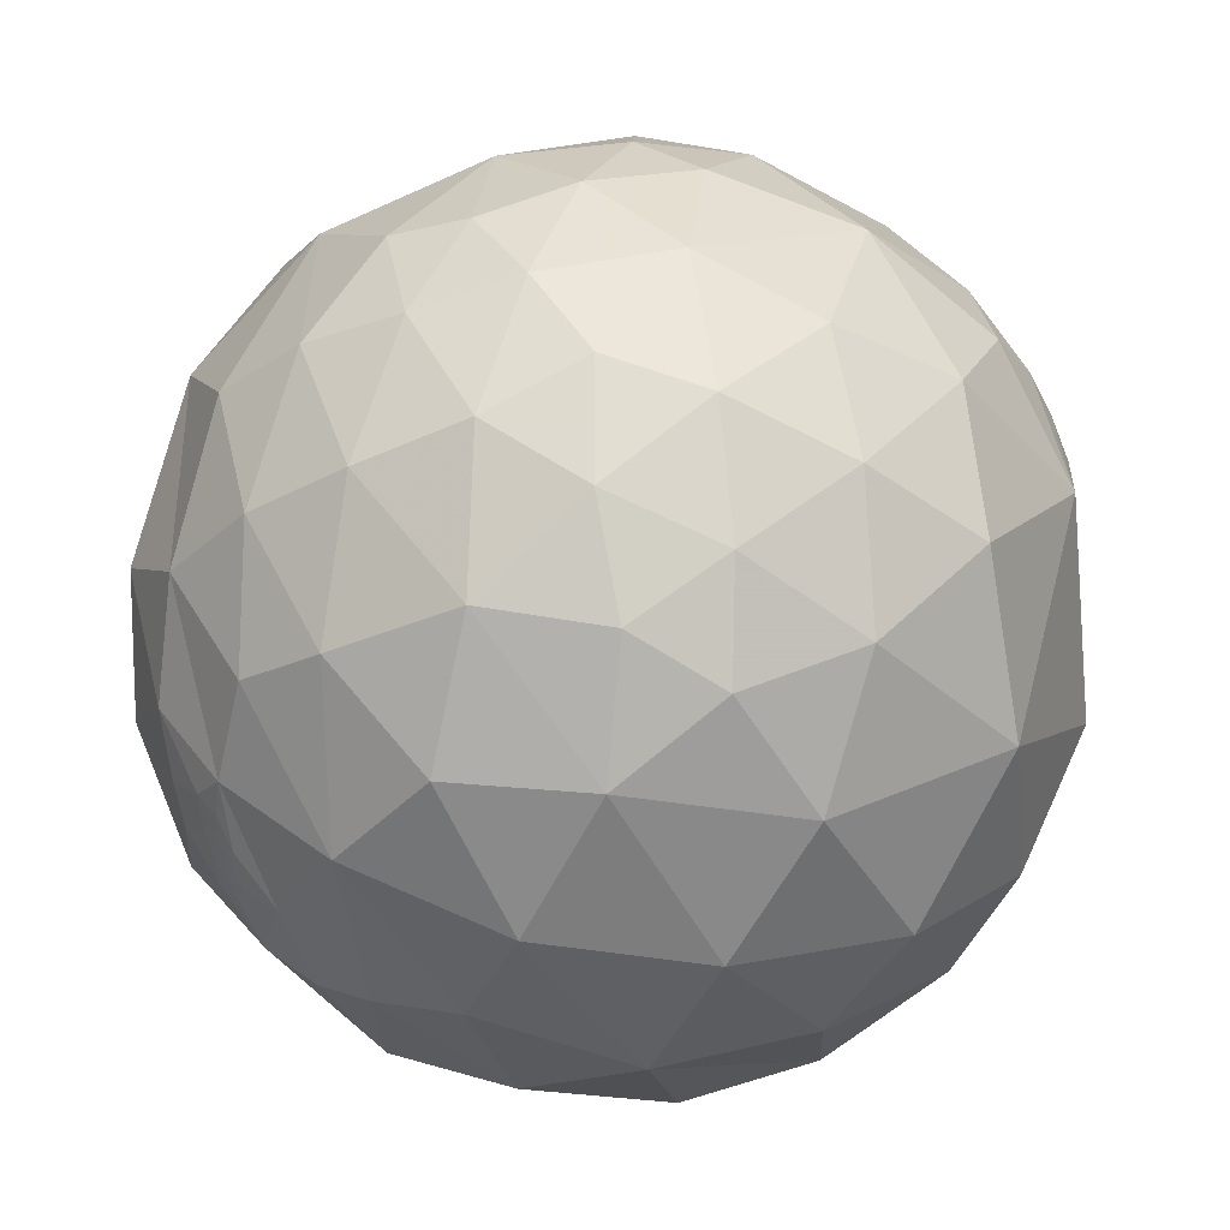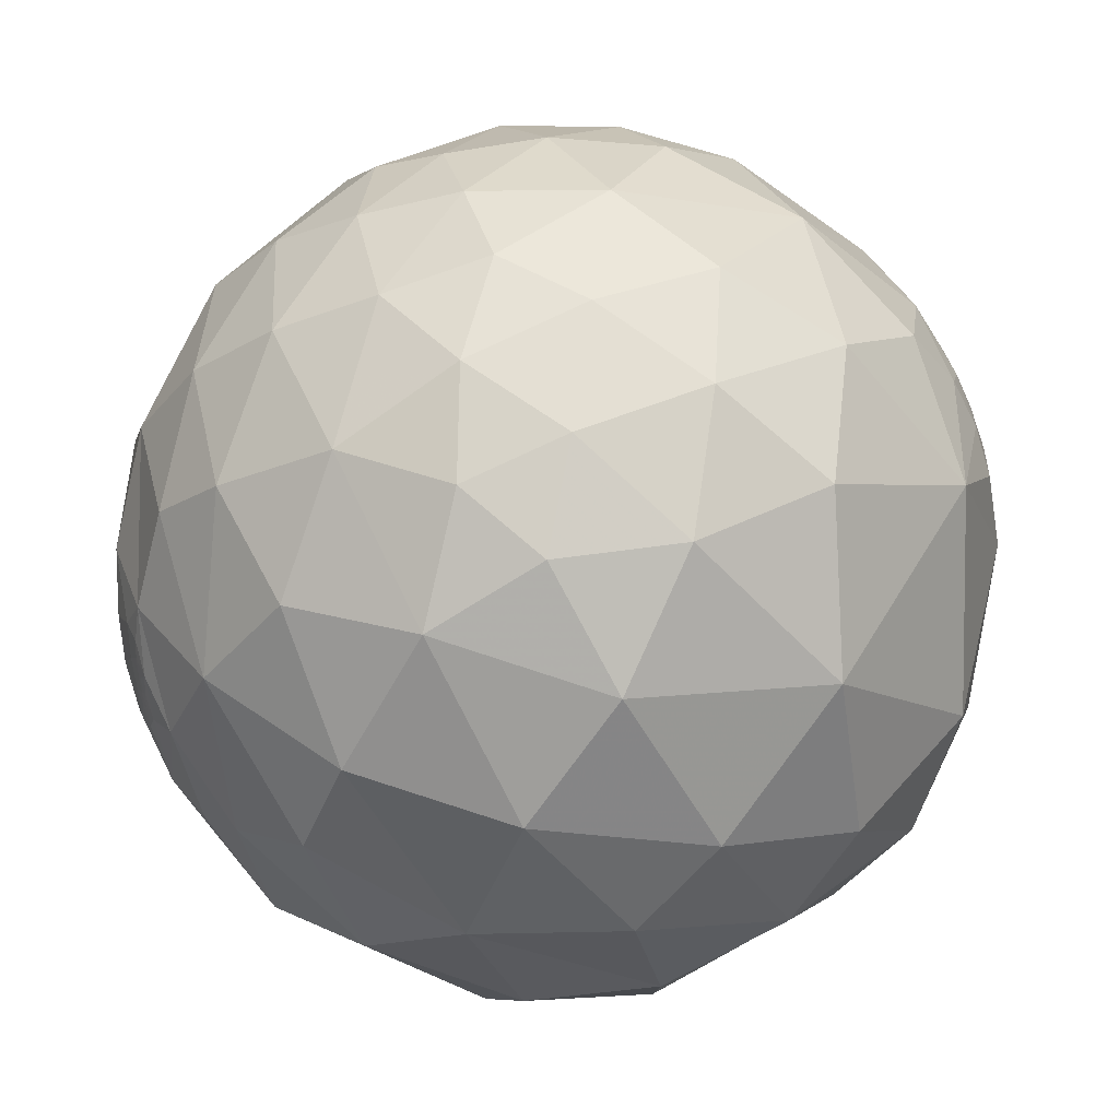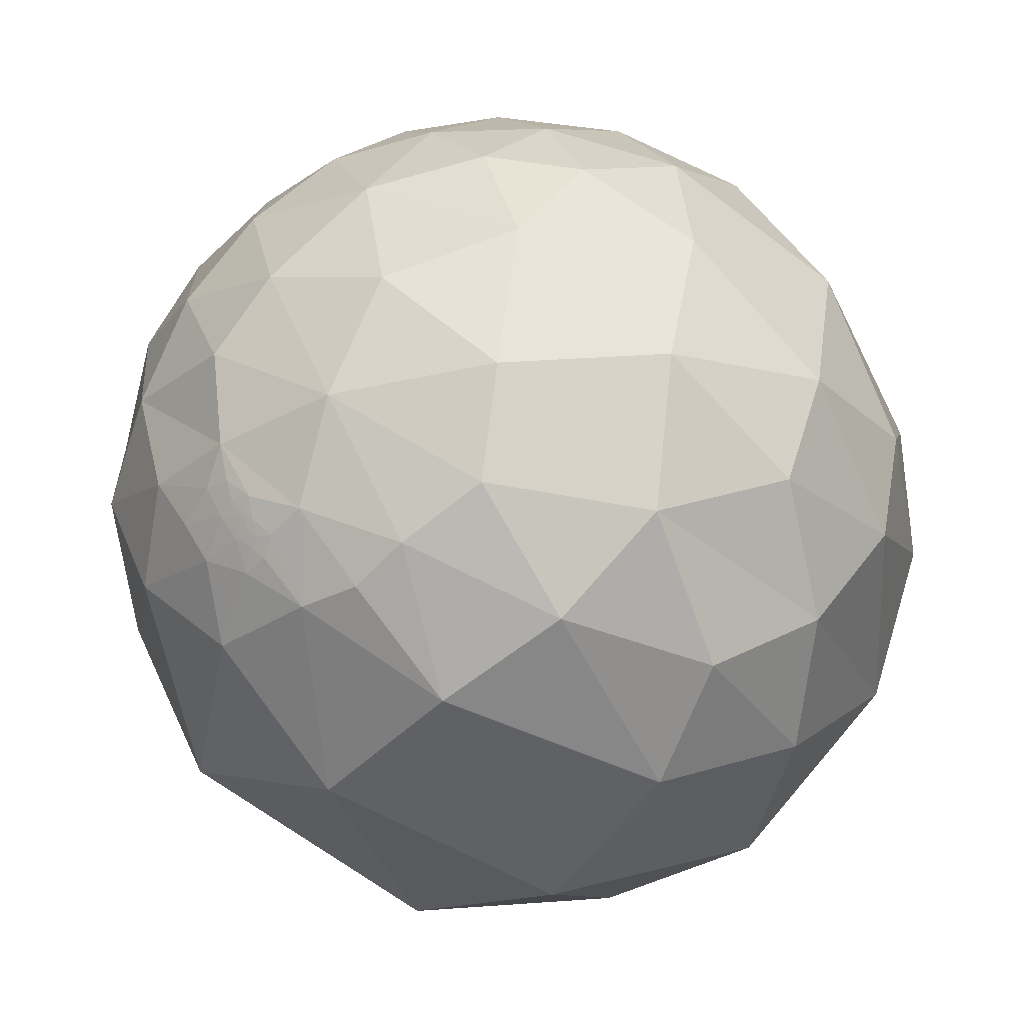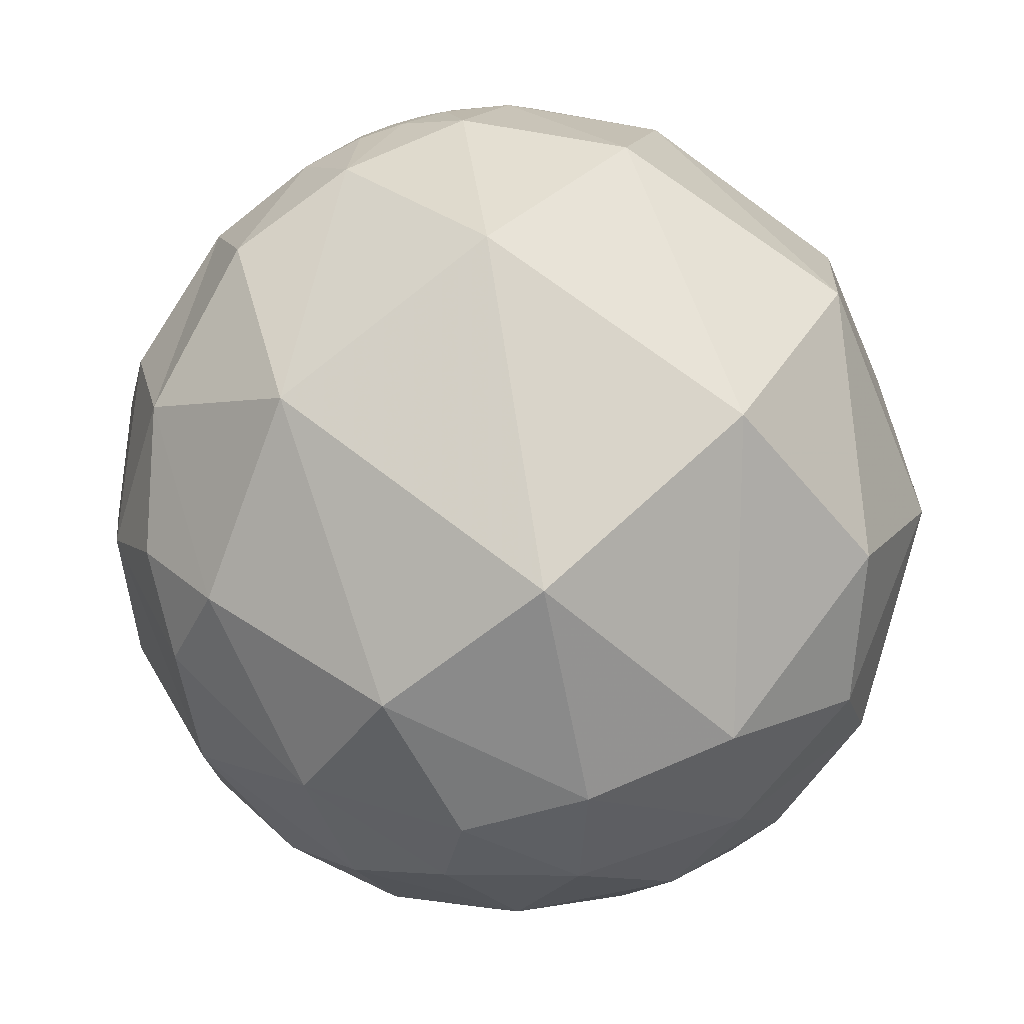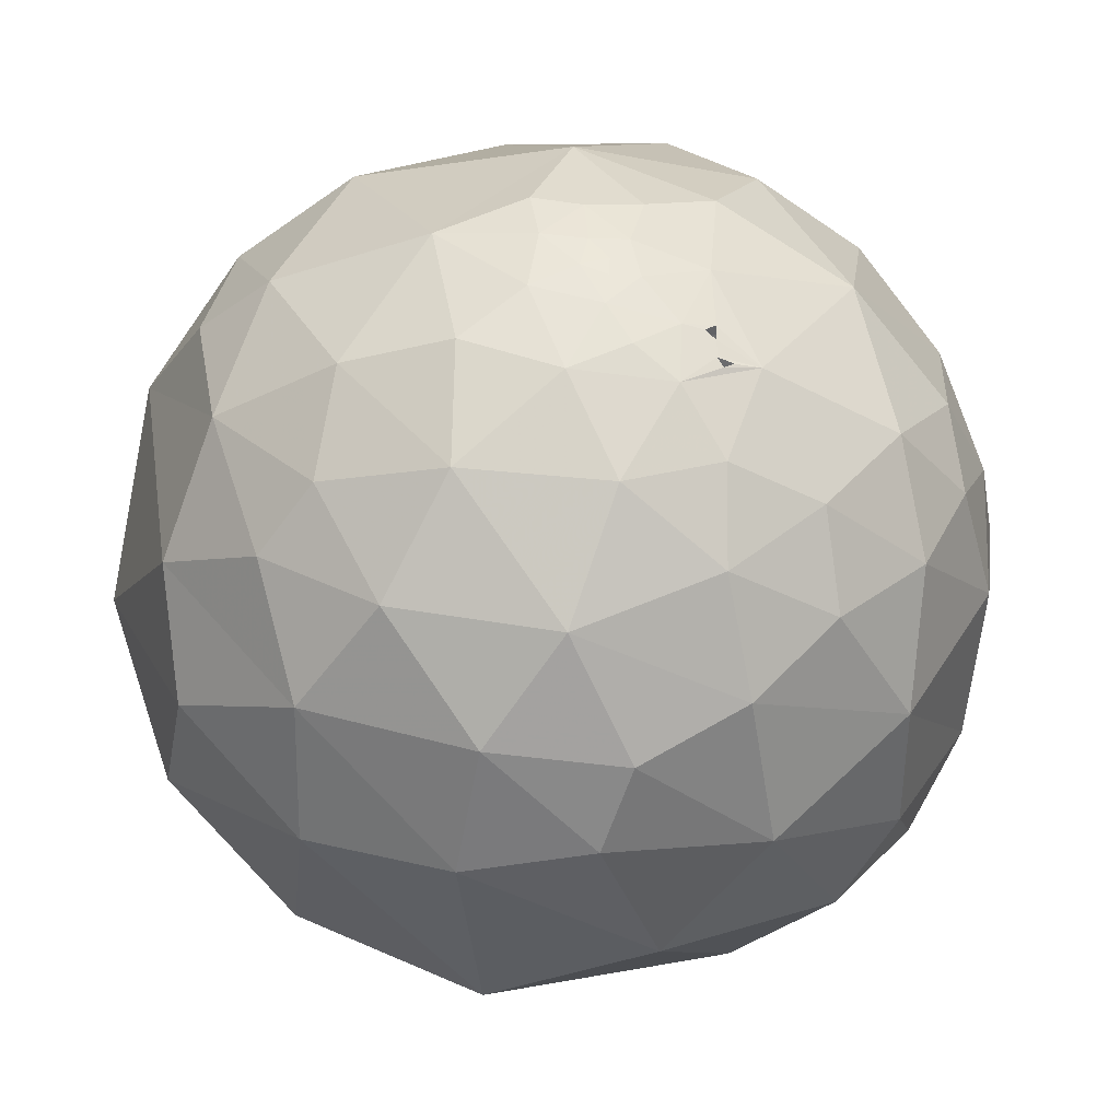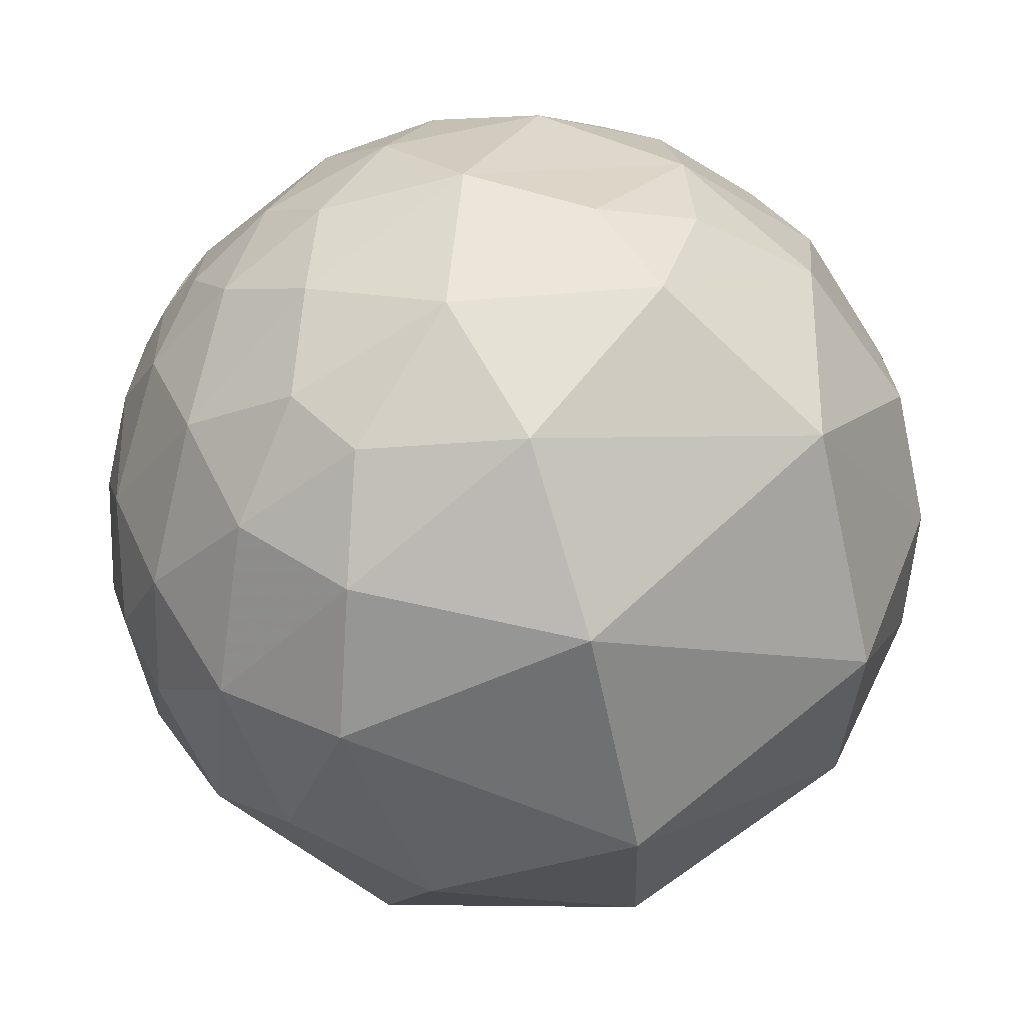
<metadata>
{"format":"obj","ext":"obj","renderer":"f3d","projection":"perspective","resolution":1024,"background":"white","views":[{"elev":39.7,"azim":-171.0,"up":"+Z"},{"elev":30.6,"azim":-155.1,"up":"+Z"},{"elev":72.9,"azim":161.9,"up":"+Y"},{"elev":-30.5,"azim":117.5,"up":"+Y"},{"elev":-68.8,"azim":-69.9,"up":"+Y"},{"elev":-8.8,"azim":34.8,"up":"+Z"}]}
</metadata>
<code>
v 0.2781 -0.2964 0.9137
v -0.3034 -0.1038 -0.9472
v -0.7104 0.01063 -0.7037
v 0.1389 0.756 0.6396
v 0.1694 0.4878 0.8564
v -0.1408 0.7645 0.6291
v -0.3431 0.7828 0.5192
v -0.3218 0.6197 0.7158
v -0.3615 0.9322 -0.01735
v 0.2645 0.009368 0.9643
v 0.344 0.254 0.9039
v -0.4162 0.3787 -0.8266
v 0.3222 -0.664 0.6748
v 0.4111 -0.849 0.332
v -0.5395 0.7767 -0.3251
v -0.06446 0.59 0.8048
v -0.0293 0.3622 0.9316
v 0.07265 -0.1083 0.9915
v 0.1245 0.1898 0.9739
v 0.04333 -0.5897 0.8065
v -0.4859 -0.5364 -0.69
v -0.4972 -0.7408 -0.4517
v 0.6037 -0.5522 0.575
v -0.2061 -0.8545 -0.4768
v 0.01352 -0.3606 0.9326
v -0.525 0.5965 -0.6071
v -0.7668 0.4695 -0.4377
v -0.5196 0.8128 0.2633
v -0.6976 0.7085 -0.1063
v 0.6319 0.7747 -0.02332
v -0.5263 0.386 0.7576
v -0.9068 0.08184 -0.4136
v -0.8465 -0.1825 -0.5002
v -0.04439 -0.9897 -0.1361
v -0.2502 0.7103 -0.658
v -0.2039 -0.7248 0.6581
v 0.5552 0.2355 0.7977
v 0.3983 0.5309 0.748
v -0.2026 -0.6135 -0.7633
v -0.5815 0.6167 0.5305
v -0.7657 0.3252 0.555
v -0.7705 -0.4921 0.4052
v -0.5879 -0.5788 0.5651
v -0.6666 -0.4589 0.5873
v 0.6319 0.7747 -0.02332
v 0.6319 0.7747 -0.02332
v 0.6319 0.7747 -0.02332
v 0.6319 0.7747 -0.02332
v 0.6319 0.7747 -0.02332
v 0.6319 0.7747 -0.02332
v -0.6834 0.05685 0.7279
v -0.1593 0.07638 0.9843
v -0.2102 -0.4935 0.844
v -0.4825 -0.6136 0.625
v 0.6317 0.7749 -0.02317
v 0.6319 0.7747 -0.02355
v 0.6319 0.7747 -0.02305
v 0.6319 0.7747 -0.02332
v 0.6319 0.7747 -0.02332
v 0.6319 0.7747 -0.0233
v 0.6319 0.7747 -0.02334
v 0.6319 0.7747 -0.02332
v 0.6319 0.7747 -0.02332
v 0.6319 0.7747 -0.02332
v 0.7611 -0.5238 0.3825
v 0.6319 0.7747 -0.02337
v 0.6314 0.7751 -0.0236
v 0.6317 0.7749 -0.0224
v 0.5135 -0.2513 -0.8205
v 0.6135 0.7846 -0.08959
v 0.6286 0.7773 -0.02445
v 0.7408 -0.3441 0.5769
v 0.6203 -0.2017 0.7579
v 0.632 0.7746 -0.02278
v 0.6319 0.7747 -0.02331
v 0.6319 0.7747 -0.02332
v 0.6322 0.7745 -0.02353
v 0.6321 0.7745 -0.02321
v 0.632 0.7746 -0.02326
v 0.6319 0.7747 -0.02329
v 0.6328 0.7739 -0.02455
v -0.1483 -0.2383 0.9598
v -0.1944 -0.8777 0.4381
v 0.6319 0.7747 -0.02332
v 0.6123 0.778 -0.1405
v 0.5663 0.7786 -0.2702
v 0.6245 0.7802 -0.0353
v 0.6599 0.7366 -0.1478
v 0.4107 0.7645 0.4968
v 0.6319 0.7747 -0.02331
v 0.6486 -0.6478 -0.3996
v 0.09419 -0.8008 -0.5915
v 0.9107 0.1128 -0.3975
v 0.6305 0.4779 -0.6116
v 0.3377 0.7567 -0.5598
v 0.5832 0.7219 0.3725
v 0.1823 0.9169 0.355
v 0.09579 -0.9857 0.1384
v -0.2177 0.9144 -0.3414
v -0.07426 0.5422 -0.837
v -0.7813 -0.5989 -0.1759
v -0.7607 -0.645 0.07338
v 0.5974 -0.8017 0.02047
v -0.8896 0.4059 -0.2093
v -0.4674 -0.2443 0.8496
v -0.2162 -0.97 0.1109
v -0.6059 -0.7427 -0.2851
v 0.6284 0.7755 -0.06083
v 0.6059 0.5169 0.6048
v 0.03785 -0.3921 -0.9191
v 0.2101 0.2172 -0.9532
v 0.6113 0.7899 -0.04901
v 0.7601 0.5992 -0.2512
v 0.7369 0.672 -0.0734
v 0.5078 0.8578 -0.07882
v 0.6427 0.7659 0.01806
v 0.3755 0.9178 0.1293
v 0.6297 0.7625 0.1484
v 0.9234 0.2891 0.2526
v 0.8954 0.4448 -0.01781
v 0.6766 0.7363 -0.006124
v 0.6881 0.722 0.07153
v 0.9758 -0.2044 0.07767
v 0.8666 -0.04153 0.4972
v 0.0487 0.8686 -0.493
v 0.6335 0.7734 -0.02085
v -0.9126 -0.2761 -0.3016
v -0.9933 0.05419 -0.1019
v -0.7394 -0.2217 0.6358
v 0.3234 0.9155 -0.2393
v -0.7851 -0.5141 0.3454
v -0.778 -0.4354 0.453
v -0.6347 -0.6595 0.4028
v -0.6476 -0.7147 0.2641
v -0.5666 -0.824 -0.004005
v -0.4343 -0.8497 0.299
v -0.7206 -0.5235 0.4547
v -0.7314 -0.4829 -0.4815
v -0.3759 -0.777 0.5048
v 0.4435 0.8503 -0.2834
v -0.7128 -0.5939 0.3732
v 0.6339 0.7668 -0.1003
v 0.6593 0.7488 -0.06748
v -0.9181 -0.3897 0.07267
v -0.9041 -0.3225 0.2805
v -0.8567 -0.3464 0.3821
v -0.8076 -0.317 0.4972
v 0.6388 0.7693 -0.01154
v -0.812 -0.4475 0.3747
v -0.5159 -0.6337 0.5764
v -0.5665 -0.6068 0.5576
v -0.5425 -0.6366 0.5482
v -0.5925 -0.596 0.542
v -0.7924 -0.5623 0.2365
v -0.7486 -0.5324 0.3951
v 0.6311 0.7755 -0.02001
v 0.01121 -0.7912 0.6114
v -0.1384 0.9183 0.371
v -0.2569 0.3856 0.8862
v 0.4342 0.001547 0.9008
v -0.4331 0.1427 0.89
v 0.6319 0.7747 -0.02332
v 0.6321 0.7746 -0.02187
v 0.6319 0.7747 -0.02332
v 0.2581 -0.9661 0.006893
v 0.01189 0.9983 0.05683
v 0.6032 0.7976 0.0008766
v 0.778 0.4753 0.4108
v -0.854 -0.4368 0.2827
v 0.6408 0.7653 0.06158
v 0.7596 0.6497 0.03056
v -0.857 0.4777 0.1932
v -0.6218 -0.6009 0.5023
v -0.5388 -0.7016 0.4663
v -0.9204 -0.0813 0.3825
v 0.5845 0.8051 -0.1007
v 0.6241 0.7812 -0.01649
v 0.2141 -0.9336 -0.2873
v 0.6327 0.774 -0.02353
v -0.37 -0.9011 -0.2258
v 0.7927 0.5883 0.1599
v -0.5212 -0.6486 0.5547
v 0.1249 0.9755 -0.1811
v 0.6363 0.7709 -0.02871
v 0.07406 -0.9157 0.3951
v 0.7293 0.2127 0.6503
f 8 6 7
f 37 11 160
f 3 12 2
f 34 106 180
f 54 53 105
f 79 78 77
f 179 126 184
f 117 97 89
f 96 109 168
f 168 119 181
f 96 118 117
f 119 120 181
f 104 32 128
f 172 128 175
f 132 137 44
f 41 175 51
f 138 127 33
f 102 134 154
f 16 6 8
f 26 27 15
f 40 28 172
f 159 161 52
f 49 162 58
f 71 156 67
f 88 85 142
f 96 89 109
f 91 103 178
f 166 117 183
f 136 174 134
f 175 146 147
f 127 101 144
f 143 184 121
f 69 92 110
f 6 4 158
f 83 157 36
f 83 136 106
f 85 88 86
f 117 115 130
f 175 144 145
f 2 21 3
f 29 28 9
f 185 14 13
f 24 92 178
f 61 62 164
f 159 17 16
f 18 82 25
f 26 35 12
f 12 3 26
f 22 107 138
f 40 7 28
f 29 172 28
f 59 47 63
f 159 8 31
f 31 8 40
f 53 20 25
f 53 36 20
f 34 180 24
f 47 50 46
f 48 46 49
f 156 163 68
f 13 23 73
f 162 59 63
f 59 45 50
f 76 58 64
f 72 124 73
f 76 64 90
f 77 66 60
f 81 184 67
f 53 25 82
f 60 164 75
f 60 66 164
f 123 119 124
f 108 112 87
f 92 69 91
f 89 96 117
f 117 166 97
f 2 111 110
f 2 12 100
f 53 82 105
f 107 101 138
f 183 117 130
f 110 111 69
f 94 113 93
f 93 69 94
f 113 94 86
f 113 88 114
f 113 120 93
f 117 118 115
f 181 171 122
f 124 65 123
f 56 80 66
f 100 95 111
f 135 101 107
f 44 173 43
f 130 115 140
f 149 42 132
f 142 108 143
f 121 184 148
f 176 115 167
f 144 154 169
f 70 176 112
f 147 44 129
f 131 42 149
f 174 182 152
f 54 150 182
f 151 54 43
f 173 151 153
f 141 154 134
f 137 155 141
f 73 1 13
f 38 5 11
f 4 5 38
f 28 158 9
f 1 10 18
f 35 100 12
f 185 13 157
f 19 11 5
f 19 5 17
f 22 24 180
f 29 27 104
f 107 22 180
f 159 52 17
f 32 3 33
f 3 32 27
f 37 160 73
f 34 98 106
f 106 98 185
f 56 77 81
f 75 90 60
f 163 74 68
f 78 74 179
f 76 164 48
f 143 88 142
f 73 124 186
f 91 93 123
f 97 4 89
f 178 103 165
f 99 166 183
f 183 125 99
f 103 123 65
f 186 168 109
f 168 186 124
f 118 167 115
f 167 118 170
f 168 118 96
f 129 105 51
f 155 42 131
f 180 135 107
f 174 133 134
f 121 122 171
f 175 129 51
f 138 101 127
f 115 176 86
f 45 162 49
f 179 163 126
f 106 136 135
f 84 80 90
f 148 116 121
f 175 145 146
f 132 44 147
f 174 173 133
f 148 184 126
f 178 34 24
f 97 158 4
f 99 26 15
f 18 19 52
f 64 62 84
f 100 125 95
f 36 139 83
f 86 94 95
f 2 110 39
f 172 29 104
f 54 151 152
f 113 86 88
f 123 93 120
f 122 118 181
f 54 182 174
f 139 174 136
f 144 175 128
f 126 156 148
f 13 1 20
f 16 5 4
f 160 11 10
f 98 165 14
f 103 14 165
f 8 159 16
f 47 46 48
f 48 49 76
f 79 77 60
f 50 45 46
f 52 161 105
f 36 54 139
f 77 179 81
f 184 81 179
f 67 56 81
f 68 55 67
f 62 63 30
f 63 58 162
f 63 62 64
f 85 70 142
f 72 73 23
f 164 76 75
f 55 68 57
f 70 112 108
f 143 114 88
f 32 104 27
f 177 112 167
f 171 181 120
f 84 66 80
f 108 87 184
f 1 73 160
f 43 173 153
f 156 177 148
f 21 24 22
f 158 7 6
f 18 25 1
f 26 3 27
f 59 50 47
f 77 56 66
f 62 30 164
f 120 113 114
f 37 73 186
f 109 37 186
f 114 143 121
f 121 116 122
f 130 140 95
f 86 176 85
f 131 169 154
f 164 66 61
f 67 55 56
f 22 138 21
f 185 157 83
f 36 157 20
f 136 83 139
f 180 106 135
f 158 166 9
f 159 31 161
f 102 135 134
f 132 147 146
f 15 29 9
f 13 14 23
f 24 21 39
f 92 24 39
f 10 19 18
f 4 6 16
f 7 40 8
f 47 30 63
f 109 38 37
f 41 31 40
f 49 46 45
f 161 51 105
f 82 52 105
f 54 36 53
f 55 80 56
f 156 126 163
f 55 57 80
f 30 47 48
f 30 48 164
f 49 58 76
f 162 45 59
f 57 78 79
f 74 78 57
f 23 14 65
f 65 72 23
f 60 90 80
f 67 156 68
f 71 67 184
f 179 77 78
f 179 74 163
f 64 84 90
f 90 75 76
f 69 111 94
f 4 38 89
f 92 91 178
f 93 91 69
f 97 166 158
f 99 9 166
f 111 95 94
f 165 98 34
f 99 125 35
f 100 111 2
f 102 101 135
f 40 172 41
f 119 168 124
f 169 146 145
f 145 144 169
f 173 174 152
f 32 33 127
f 128 32 127
f 172 104 128
f 31 51 161
f 31 41 51
f 183 130 125
f 184 87 71
f 132 42 137
f 133 141 134
f 134 135 136
f 173 44 137
f 146 169 149
f 149 132 146
f 95 140 86
f 141 155 131
f 70 85 176
f 144 128 127
f 149 169 131
f 116 148 177
f 87 177 71
f 154 141 131
f 184 143 108
f 37 38 11
f 5 16 17
f 20 157 13
f 28 7 158
f 185 98 14
f 99 15 9
f 11 19 10
f 25 20 1
f 29 15 27
f 83 106 185
f 44 54 105
f 54 44 43
f 124 72 65
f 71 177 156
f 108 142 70
f 74 57 68
f 57 79 60
f 80 57 60
f 177 87 112
f 38 109 89
f 103 91 123
f 103 65 14
f 170 116 167
f 167 116 177
f 120 119 123
f 122 116 170
f 118 122 170
f 168 181 118
f 125 130 95
f 175 41 172
f 105 129 44
f 155 137 42
f 141 173 137
f 173 141 133
f 114 121 171
f 129 175 147
f 115 86 140
f 101 102 144
f 154 144 102
f 110 92 39
f 176 167 112
f 34 178 165
f 138 3 21
f 138 33 3
f 26 99 35
f 52 19 17
f 84 62 61
f 125 100 35
f 84 61 66
f 63 64 58
f 18 52 82
f 2 39 21
f 139 54 174
f 152 150 54
f 160 10 1
f 114 171 120
f 152 151 173

</code>
